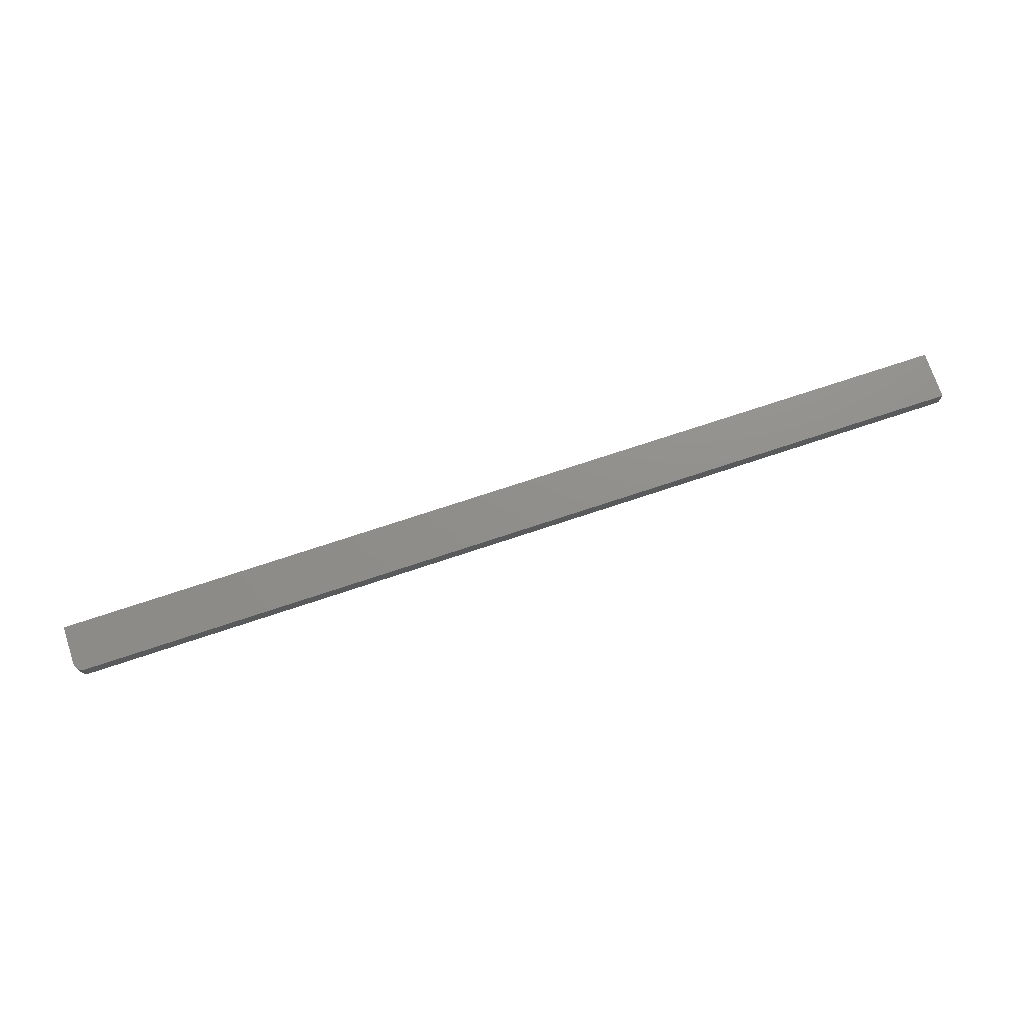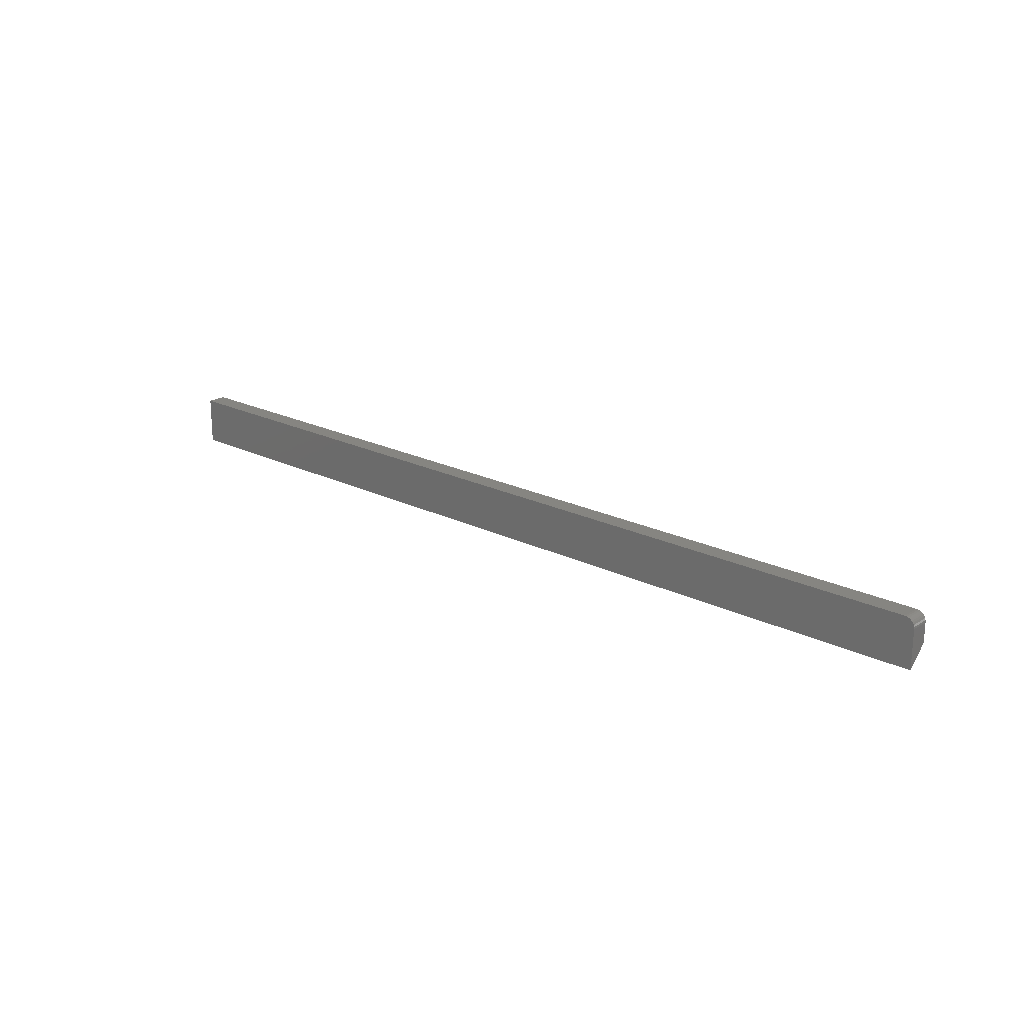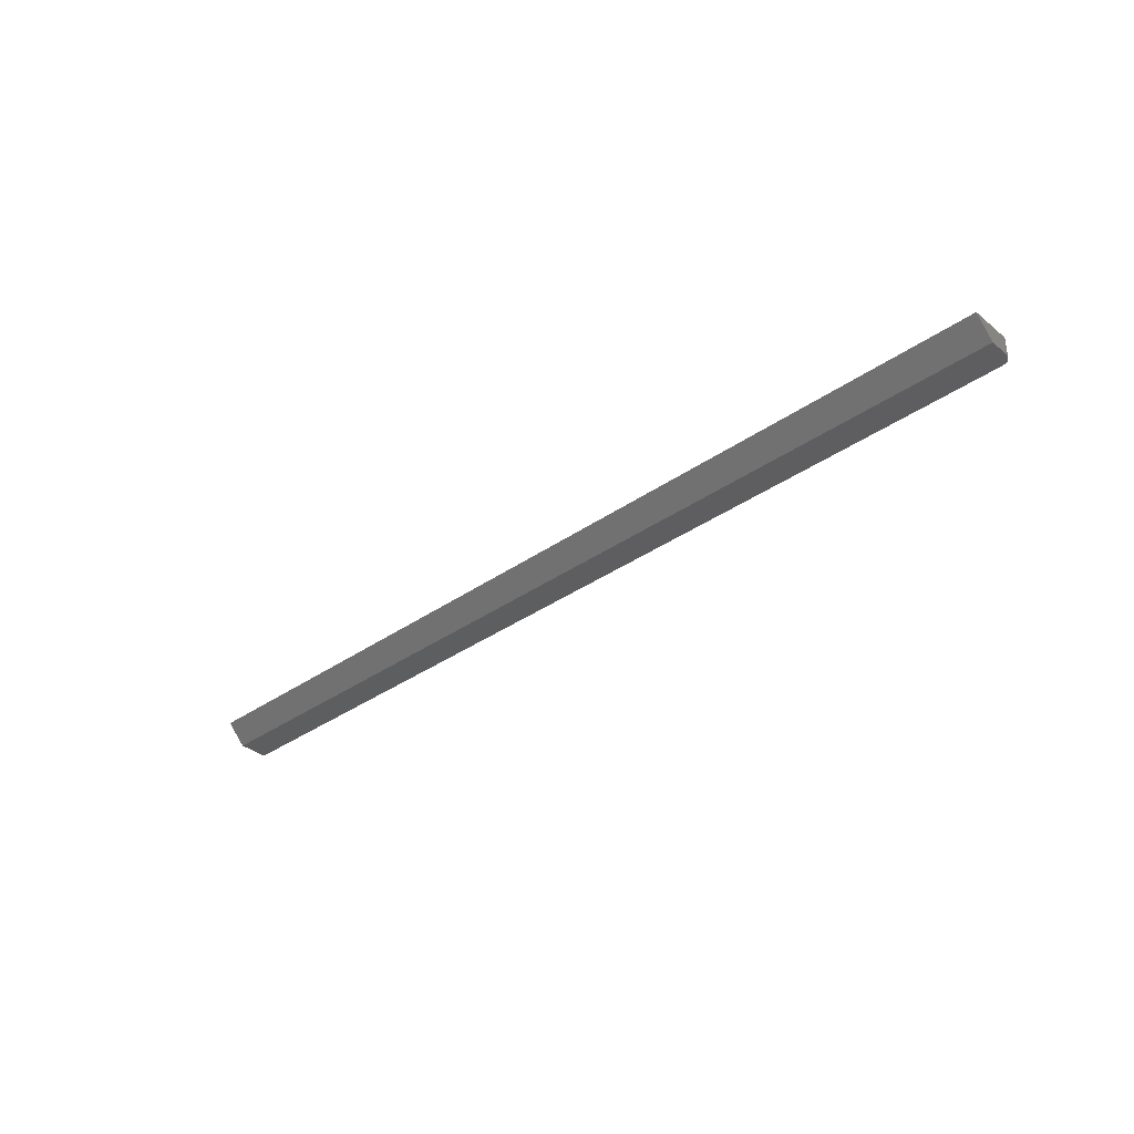
<metadata>
{"format":"stl","ext":"stl","renderer":"f3d","projection":"perspective","resolution":1024,"background":"white","views":[{"elev":73.0,"azim":-18.4,"up":"+Y"},{"elev":20.9,"azim":-138.3,"up":"+Z"},{"elev":-35.2,"azim":-136.9,"up":"+Y"}]}
</metadata>
<code>
# stl→obj: 24 verts, 44 faces
v 0 -0.007812 -0.007812
v -9.622e-19 -0.007812 0.007812
v 9.572e-19 0.00773 -0.02336
v -9.622e-19 0.00773 0.007812
v 0.007812 -0.007812 0.01562
v 0.006288 -0.007812 0.01547
v 0.003472 -0.007812 0.01431
v 0.004823 -0.007812 0.01503
v 0.75 -0.007812 -0.007812
v 0.75 -0.007812 0.01562
v 0.002288 -0.007812 0.01334
v 0.001317 -0.007812 0.01215
v 0.0005947 -0.007812 0.0108
v 0.0001501 -0.007812 0.009337
v 0.007812 0.00773 0.01562
v 0.75 0.00773 0.01562
v 0.003472 0.00773 0.01431
v 0.006288 0.00773 0.01547
v 0.004823 0.00773 0.01503
v 0.001317 0.00773 0.01215
v 0.0001501 0.00773 0.009337
v 0.0005947 0.00773 0.0108
v 0.75 0.00773 -0.02336
v 0.002288 0.00773 0.01334
f 1 2 3
f 3 2 4
f 5 6 7
f 7 6 8
f 9 10 5
f 9 5 7
f 9 7 11
f 9 11 12
f 9 12 13
f 9 13 14
f 9 14 2
f 9 2 1
f 15 5 16
f 16 5 10
f 15 17 18
f 17 19 18
f 20 3 4
f 20 4 21
f 20 21 22
f 23 3 20
f 23 20 24
f 23 24 17
f 23 17 15
f 23 15 16
f 4 2 21
f 21 2 14
f 21 14 22
f 22 14 13
f 22 13 20
f 20 13 12
f 20 12 24
f 24 12 11
f 24 11 17
f 17 11 7
f 17 7 19
f 19 7 8
f 19 8 18
f 18 8 6
f 18 6 15
f 15 6 5
f 9 23 10
f 10 23 16
f 1 3 9
f 9 3 23

</code>
